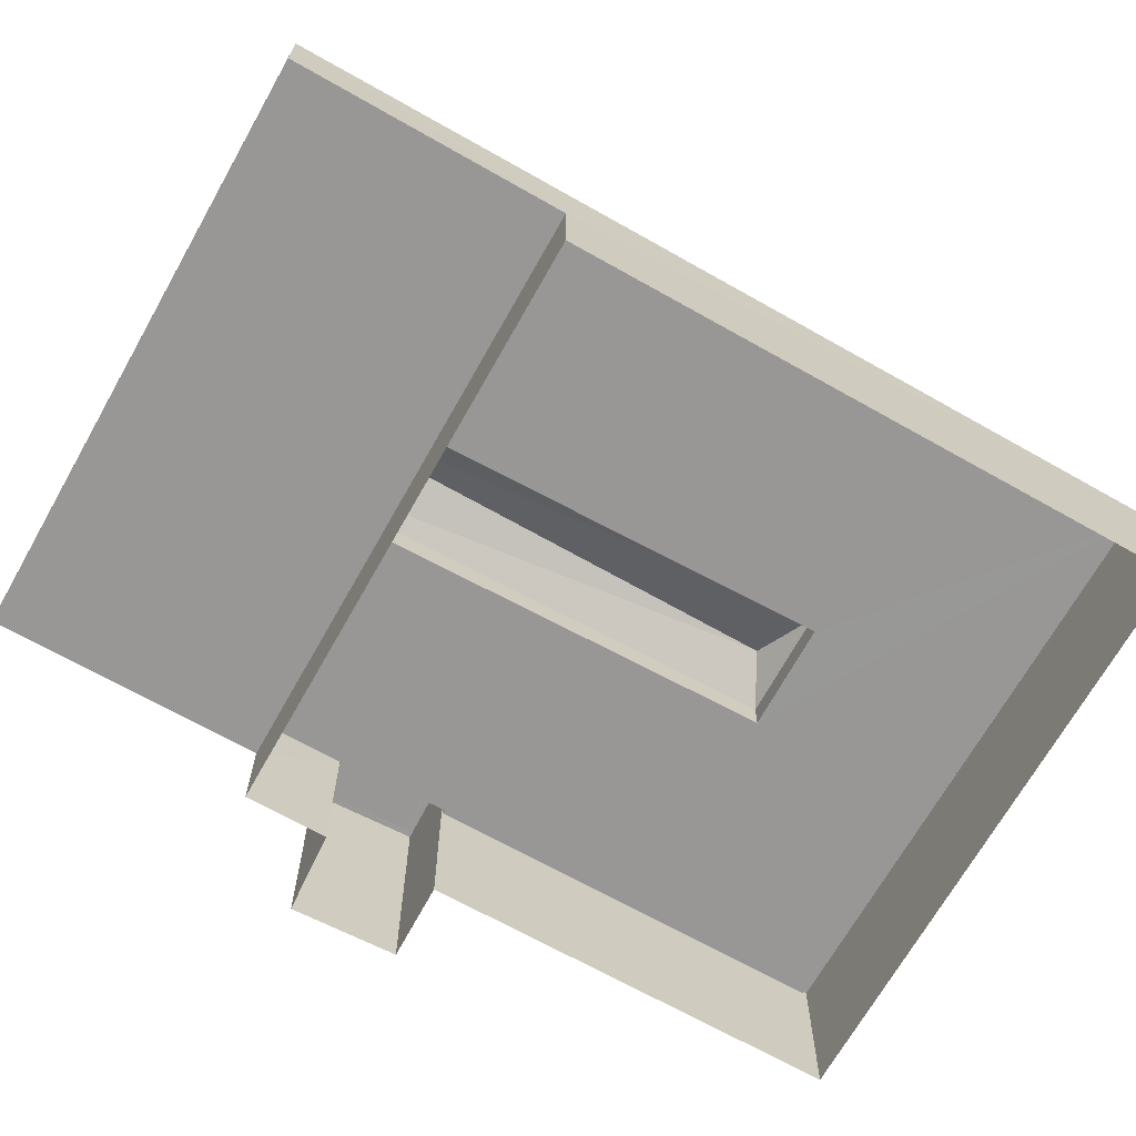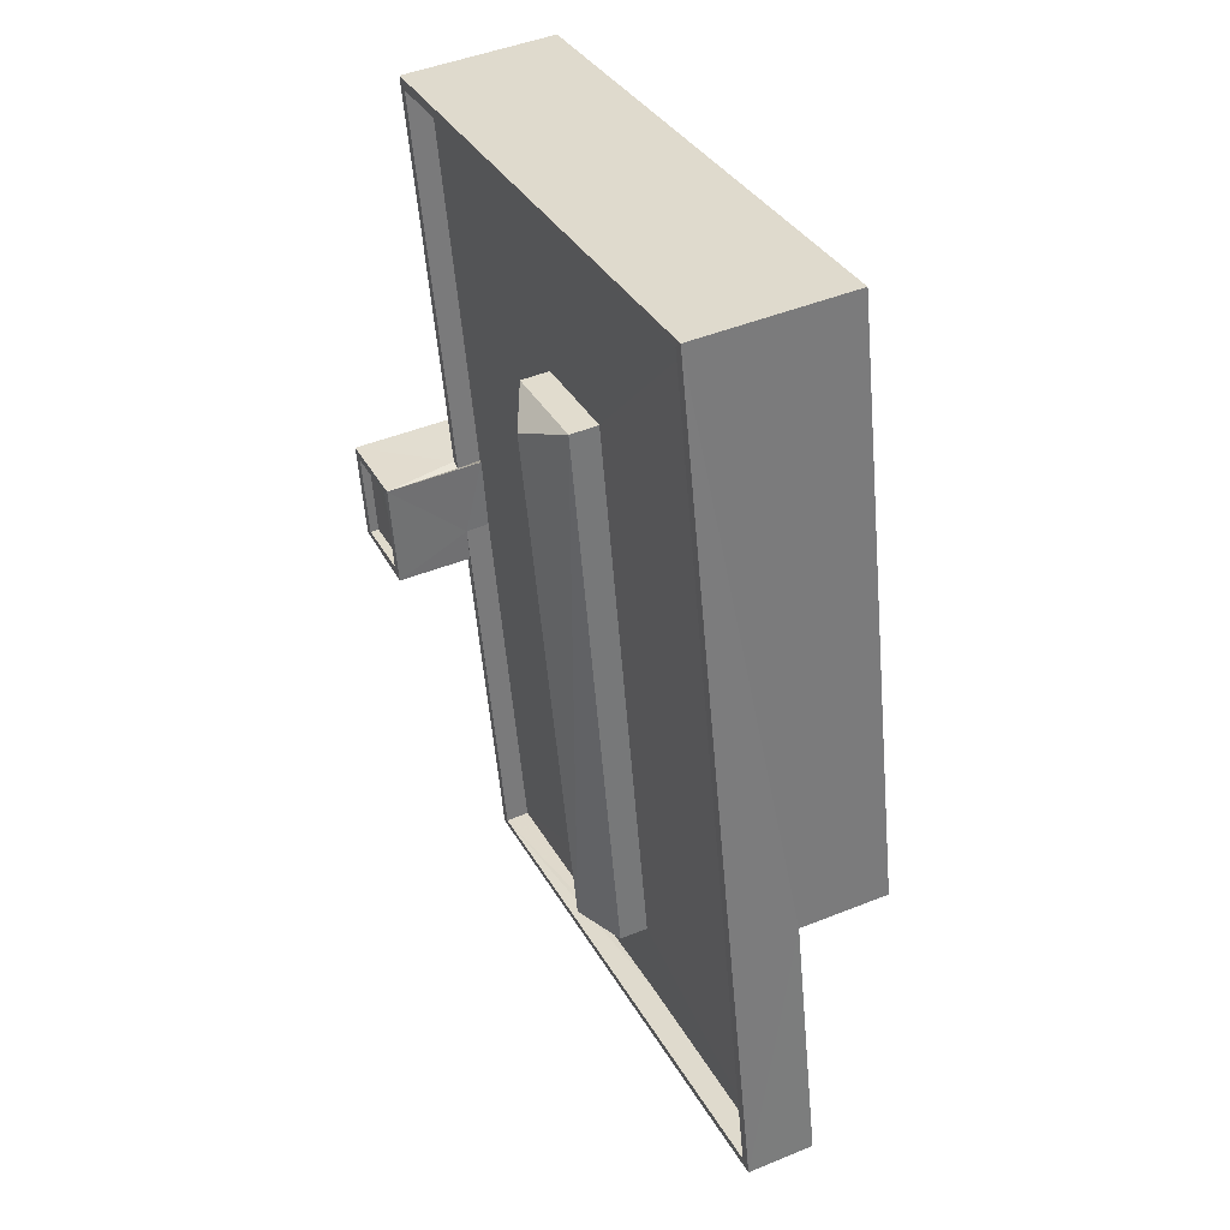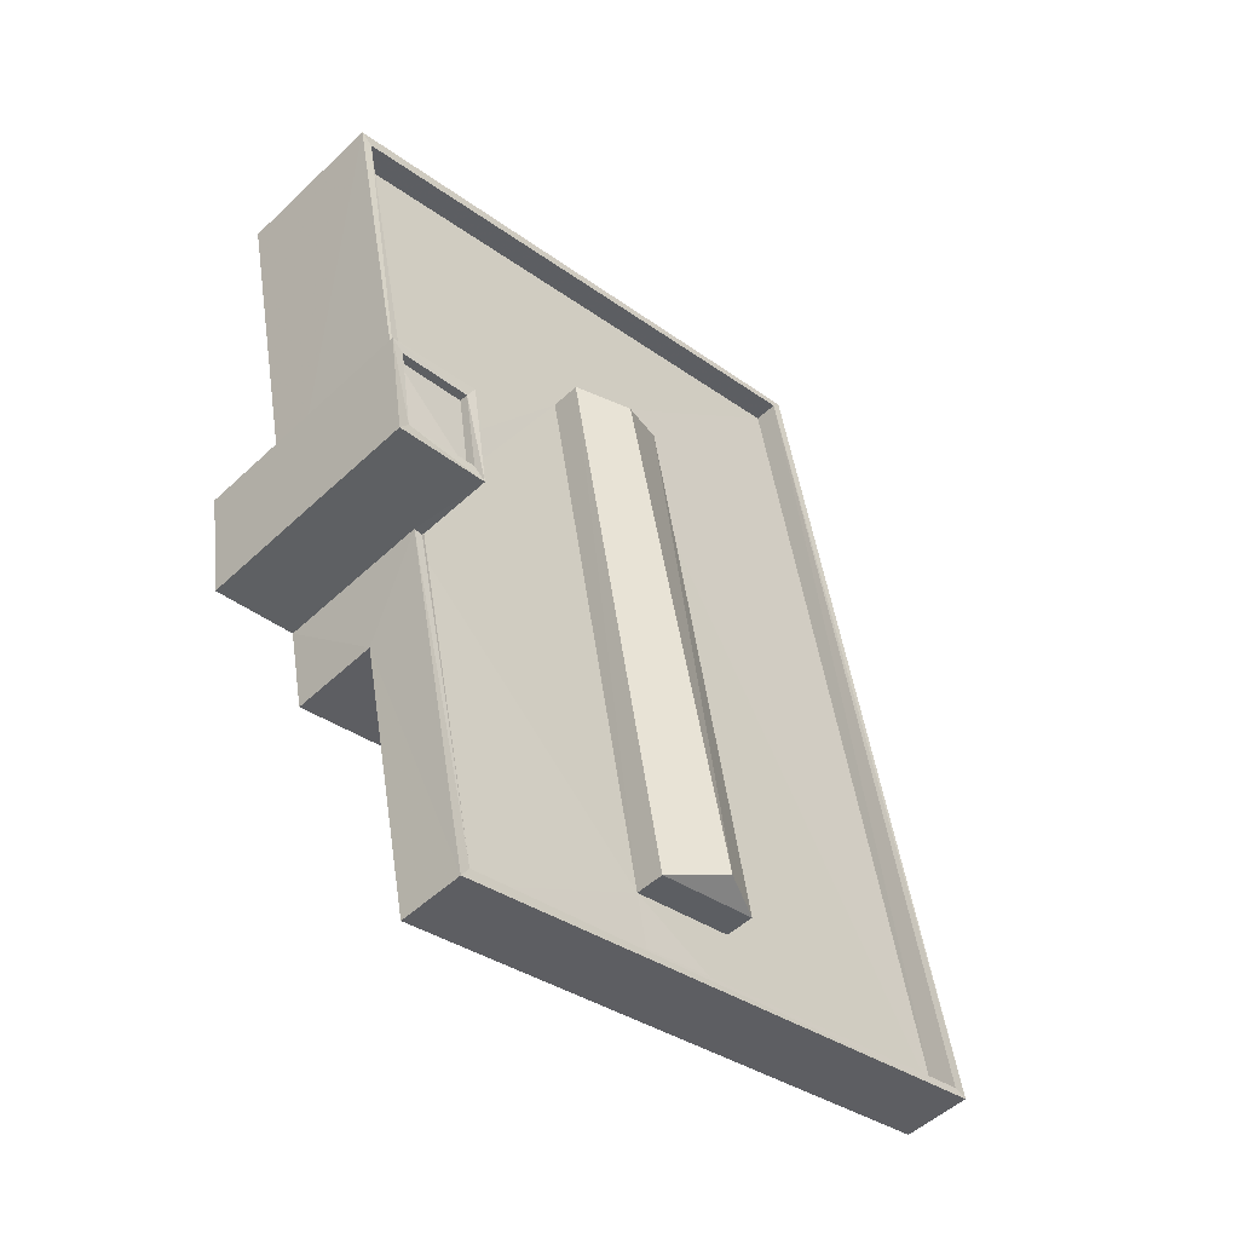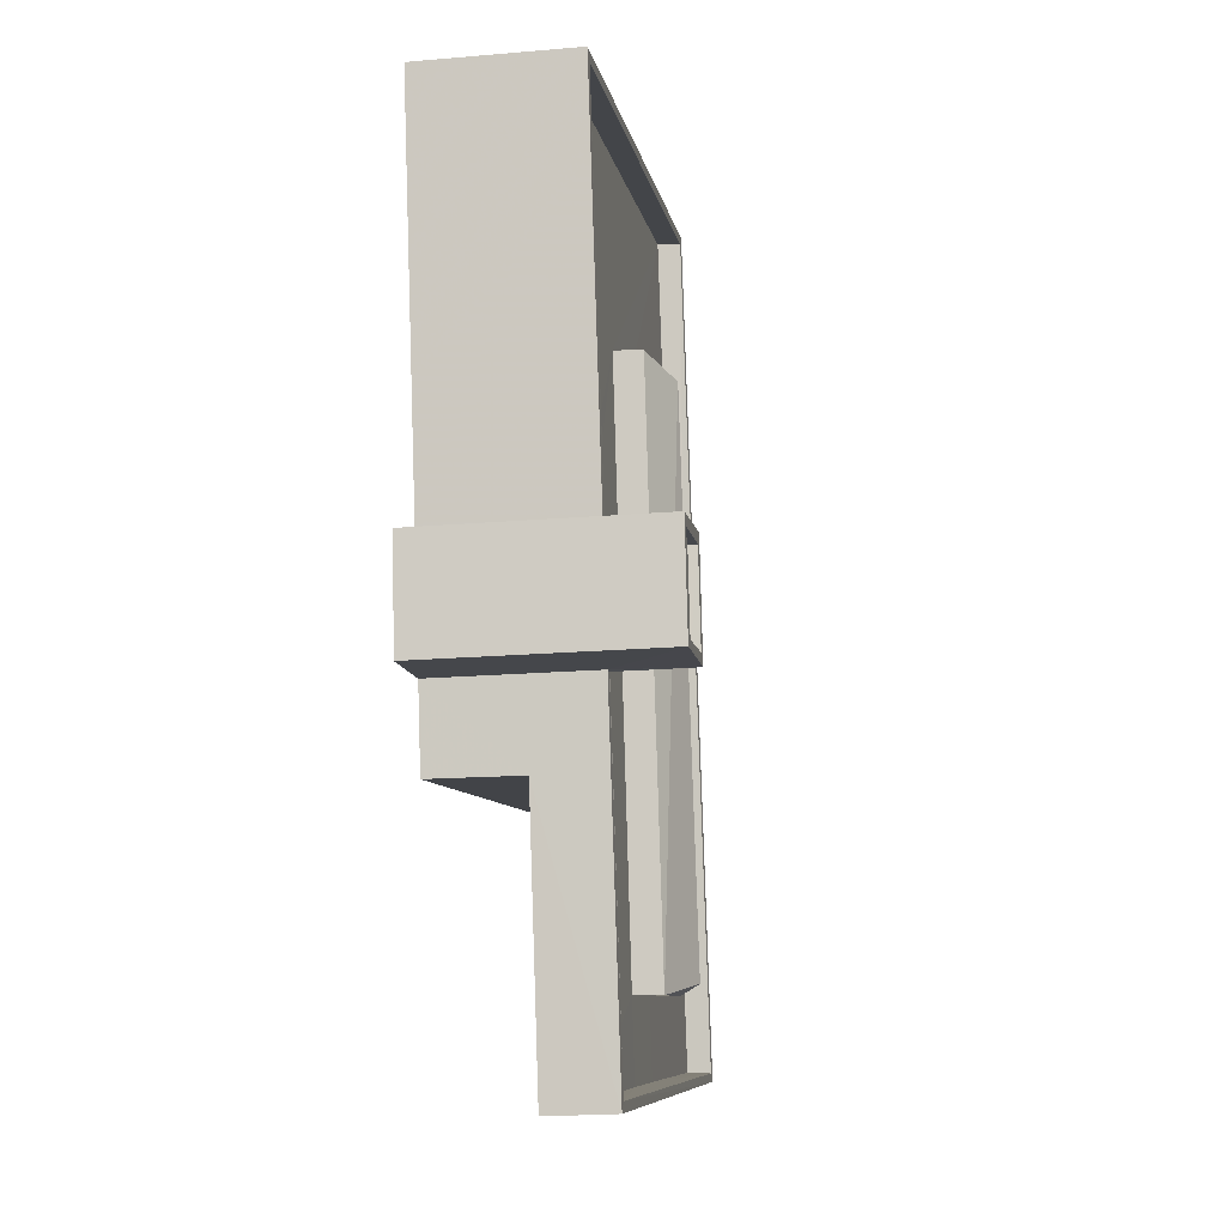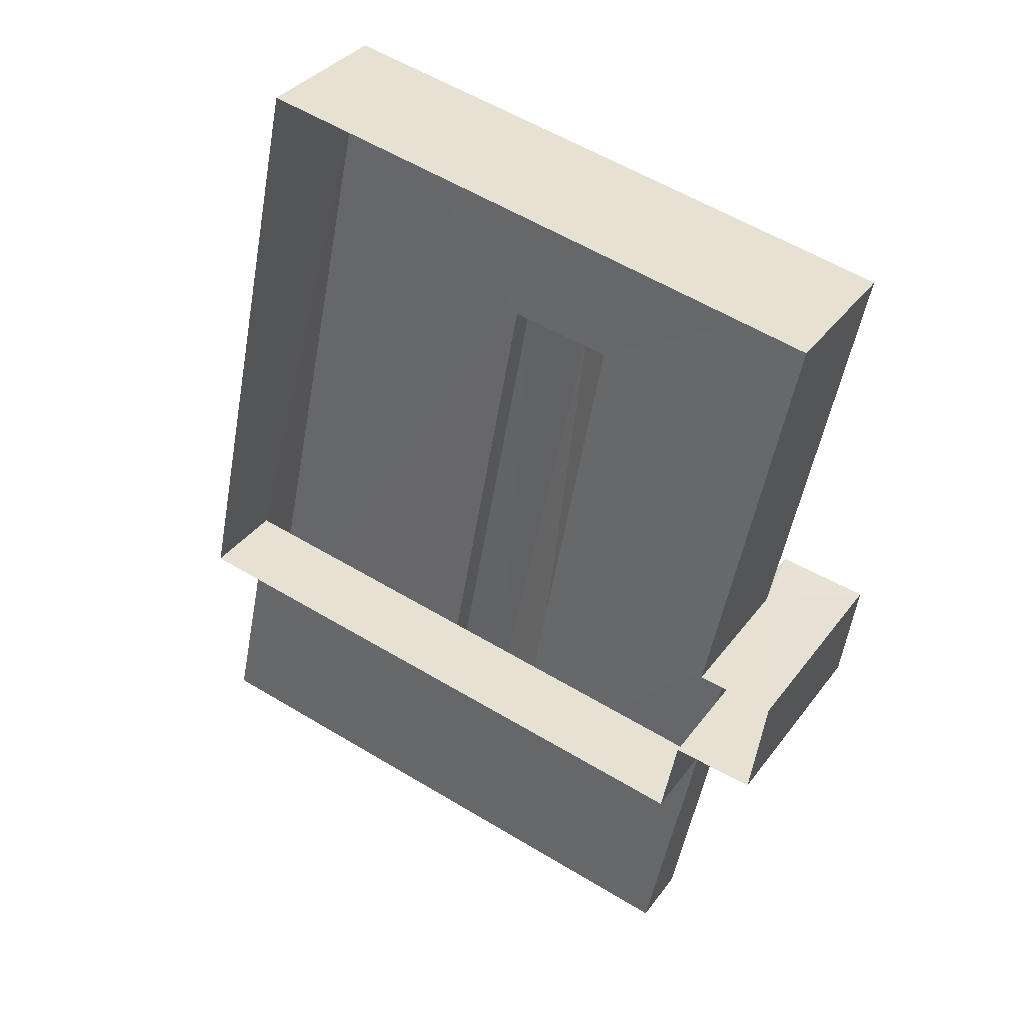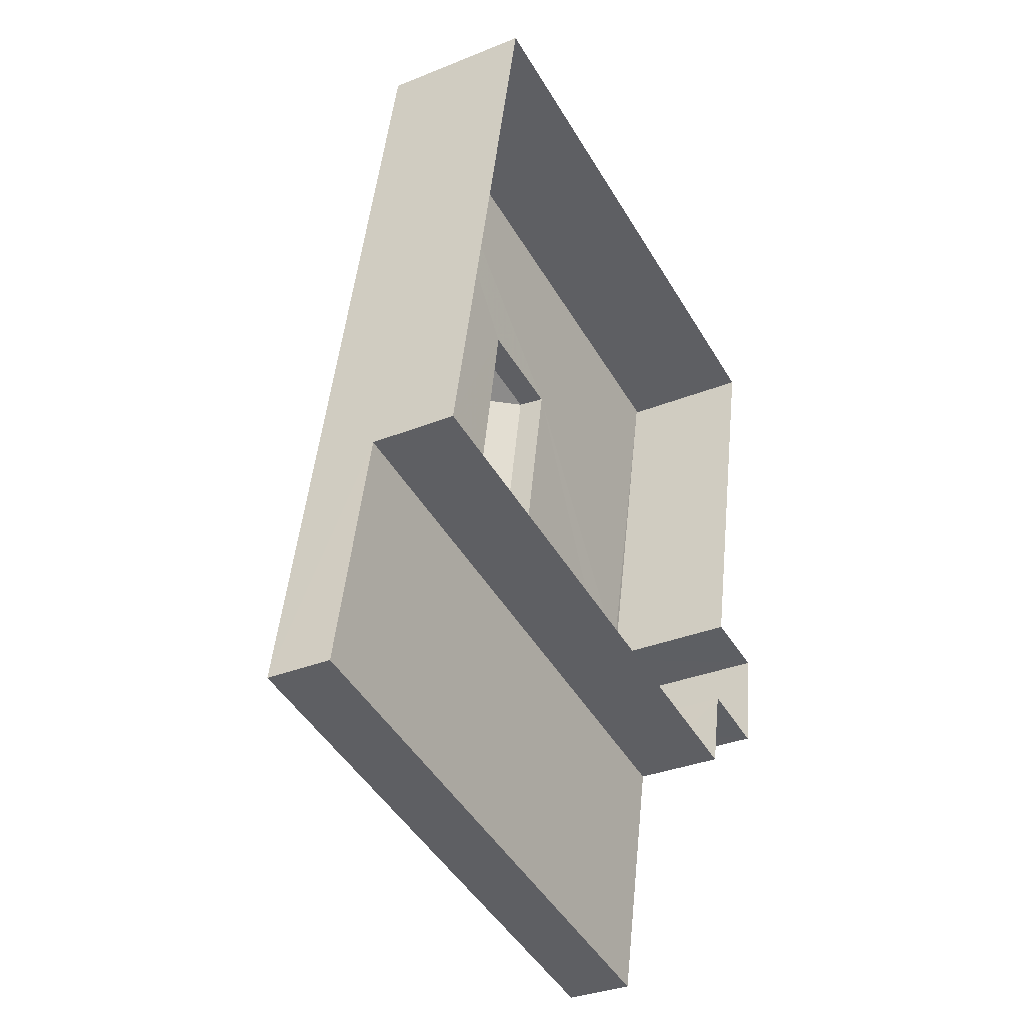
<metadata>
{"format":"obj","ext":"obj","renderer":"f3d","projection":"perspective","resolution":1024,"background":"white","views":[{"elev":-68.3,"azim":72.2,"up":"+Z"},{"elev":45.5,"azim":65.0,"up":"+Y"},{"elev":-49.7,"azim":-43.9,"up":"+Y"},{"elev":-19.4,"azim":-80.7,"up":"+Y"},{"elev":33.8,"azim":-149.4,"up":"+Y"},{"elev":-32.1,"azim":119.3,"up":"+Y"}]}
</metadata>
<code>
v 1.232e+05 7.857e+05 17.31
v 1.232e+05 7.857e+05 17.31
v 1.232e+05 7.857e+05 17.31
v 1.232e+05 7.856e+05 17.31
v 1.232e+05 7.857e+05 17.31
v 1.232e+05 7.857e+05 17.32
v 1.232e+05 7.857e+05 17.31
v 1.232e+05 7.857e+05 17.31
v 1.232e+05 7.856e+05 19.95
v 1.232e+05 7.856e+05 19.95
v 1.232e+05 7.857e+05 19.95
v 1.232e+05 7.856e+05 19.95
v 1.232e+05 7.857e+05 23.93
v 1.232e+05 7.857e+05 23.93
v 1.232e+05 7.857e+05 23.93
v 1.232e+05 7.857e+05 23.93
v 1.232e+05 7.857e+05 24.18
v 1.232e+05 7.857e+05 24.18
v 1.232e+05 7.857e+05 24.18
v 1.232e+05 7.857e+05 24.18
v 1.232e+05 7.857e+05 24.18
v 1.232e+05 7.857e+05 24.18
v 1.232e+05 7.857e+05 24.18
v 1.232e+05 7.857e+05 24.18
v 1.232e+05 7.856e+05 21.22
v 1.232e+05 7.856e+05 21.22
v 1.232e+05 7.856e+05 21.22
v 1.232e+05 7.857e+05 21.22
v 1.232e+05 7.857e+05 21.22
v 1.232e+05 7.857e+05 21.22
v 1.232e+05 7.857e+05 21.22
v 1.232e+05 7.857e+05 21.22
v 1.232e+05 7.857e+05 21.22
v 1.232e+05 7.856e+05 21.22
v 1.232e+05 7.857e+05 21.22
v 1.232e+05 7.856e+05 21.22
v 1.232e+05 7.856e+05 21.22
v 1.232e+05 7.857e+05 21.92
v 1.232e+05 7.857e+05 21.92
v 1.232e+05 7.857e+05 21.92
v 1.232e+05 7.857e+05 21.92
v 1.232e+05 7.857e+05 21.92
v 1.232e+05 7.856e+05 21.92
v 1.232e+05 7.856e+05 21.92
v 1.232e+05 7.856e+05 21.92
v 1.232e+05 7.857e+05 21.92
v 1.232e+05 7.857e+05 21.92
v 1.232e+05 7.857e+05 21.92
v 1.232e+05 7.857e+05 21.92
v 1.232e+05 7.856e+05 21.92
v 1.232e+05 7.856e+05 22.78
v 1.232e+05 7.857e+05 22.79
v 1.232e+05 7.856e+05 22.07
v 1.232e+05 7.857e+05 22.07
v 1.232e+05 7.857e+05 22.07
v 1.232e+05 7.856e+05 22.07
f 1 2 3
f 3 4 5
f 1 6 2
f 7 8 1
f 7 1 5
f 5 1 3
f 9 10 11
f 12 9 11
f 13 14 15
f 13 16 14
f 17 18 19
f 20 21 22
f 18 20 22
f 22 21 23
f 19 18 24
f 22 24 18
f 19 21 17
f 19 23 21
f 25 26 27
f 28 25 27
f 29 30 31
f 32 30 33
f 34 29 35
f 36 34 37
f 28 31 32
f 28 27 31
f 37 34 35
f 35 29 31
f 30 32 31
f 27 26 36
f 37 27 36
f 38 39 40
f 38 41 42
f 43 44 45
f 43 45 46
f 41 44 42
f 46 45 47
f 48 47 45
f 39 49 40
f 45 44 50
f 50 44 41
f 38 40 41
f 51 52 53
f 53 52 54
f 52 51 55
f 55 51 56
f 51 53 56
f 52 55 54
f 23 13 15
f 22 23 15
f 22 15 14
f 24 22 14
f 24 14 16
f 19 24 16
f 23 16 13
f 23 19 16
f 47 18 46
f 5 46 7
f 7 46 17
f 46 18 17
f 21 8 7
f 17 21 7
f 8 39 1
f 33 49 32
f 49 20 32
f 21 39 8
f 20 39 21
f 20 49 39
f 28 32 48
f 47 48 18
f 18 48 20
f 48 32 20
f 1 38 6
f 1 39 38
f 5 10 46
f 46 10 43
f 5 4 10
f 43 10 9
f 38 2 6
f 38 42 2
f 44 11 42
f 42 11 2
f 44 12 11
f 2 11 3
f 12 44 43
f 9 12 43
f 25 45 26
f 26 45 36
f 36 50 34
f 36 45 50
f 48 45 25
f 28 48 25
f 33 30 40
f 49 33 40
f 40 30 29
f 41 40 29
f 41 29 34
f 50 41 34
f 35 31 54
f 55 35 54
f 55 37 35
f 55 56 37
f 53 37 56
f 53 27 37
f 27 53 54
f 31 27 54
f 10 4 3
f 11 10 3

</code>
